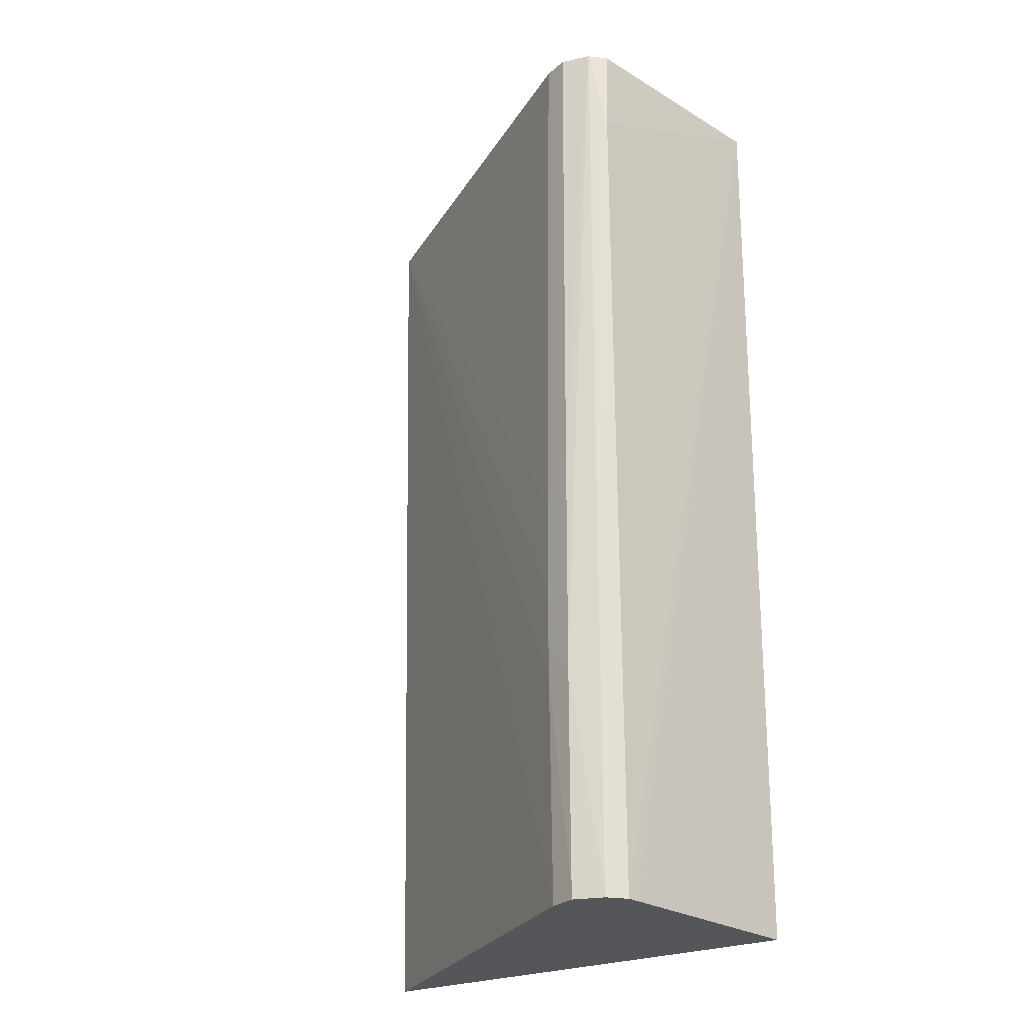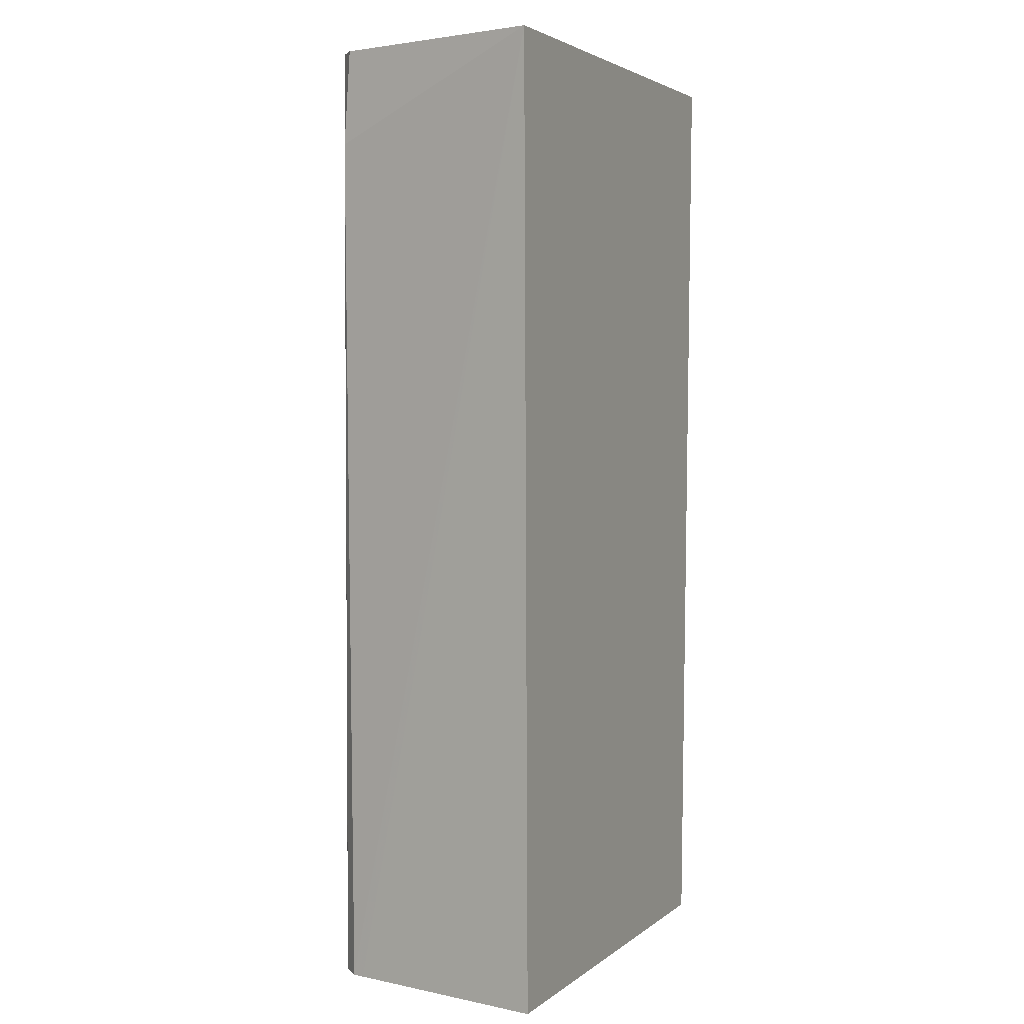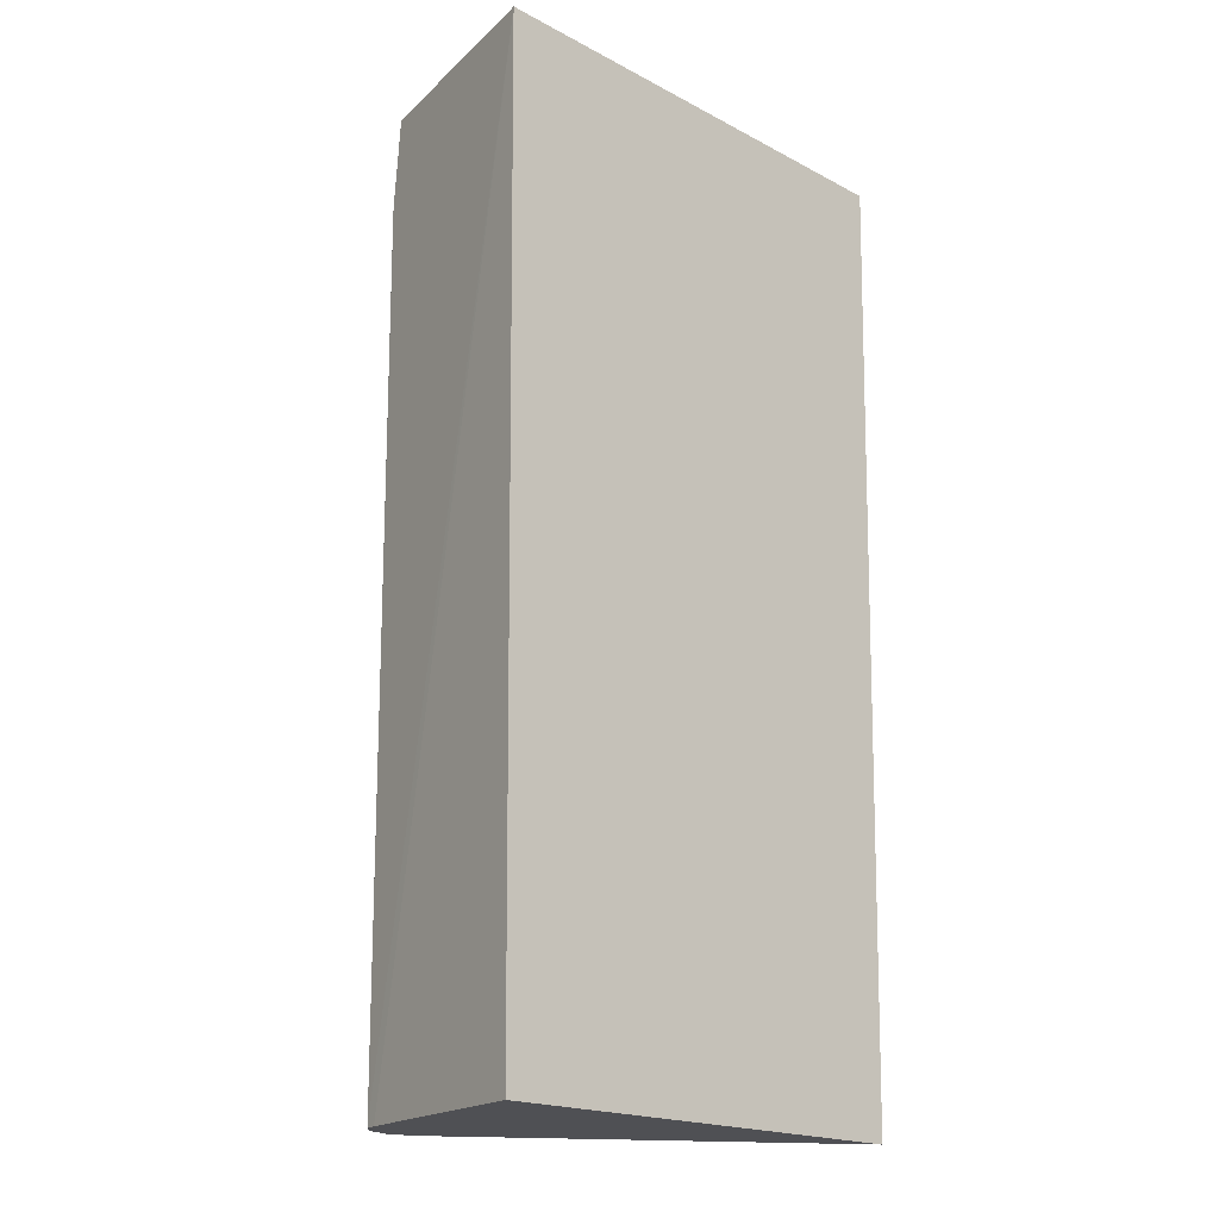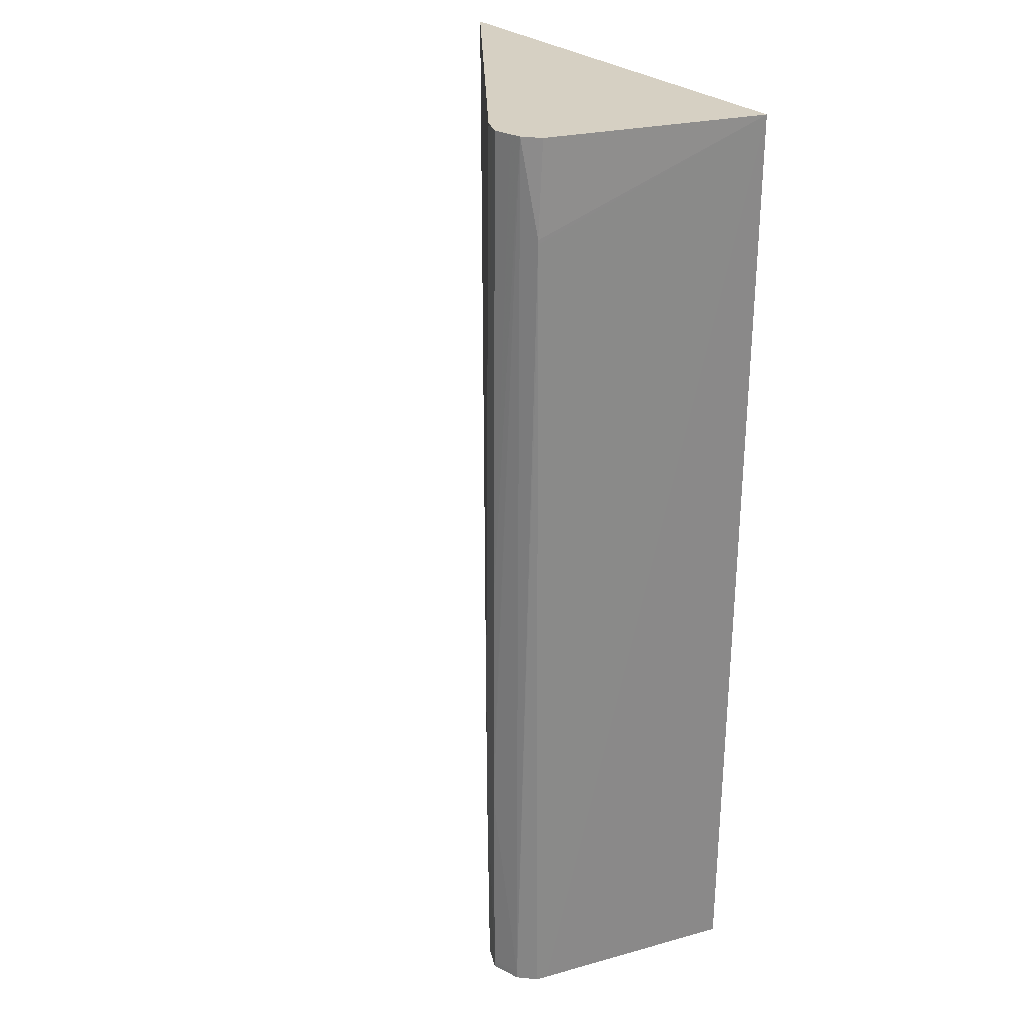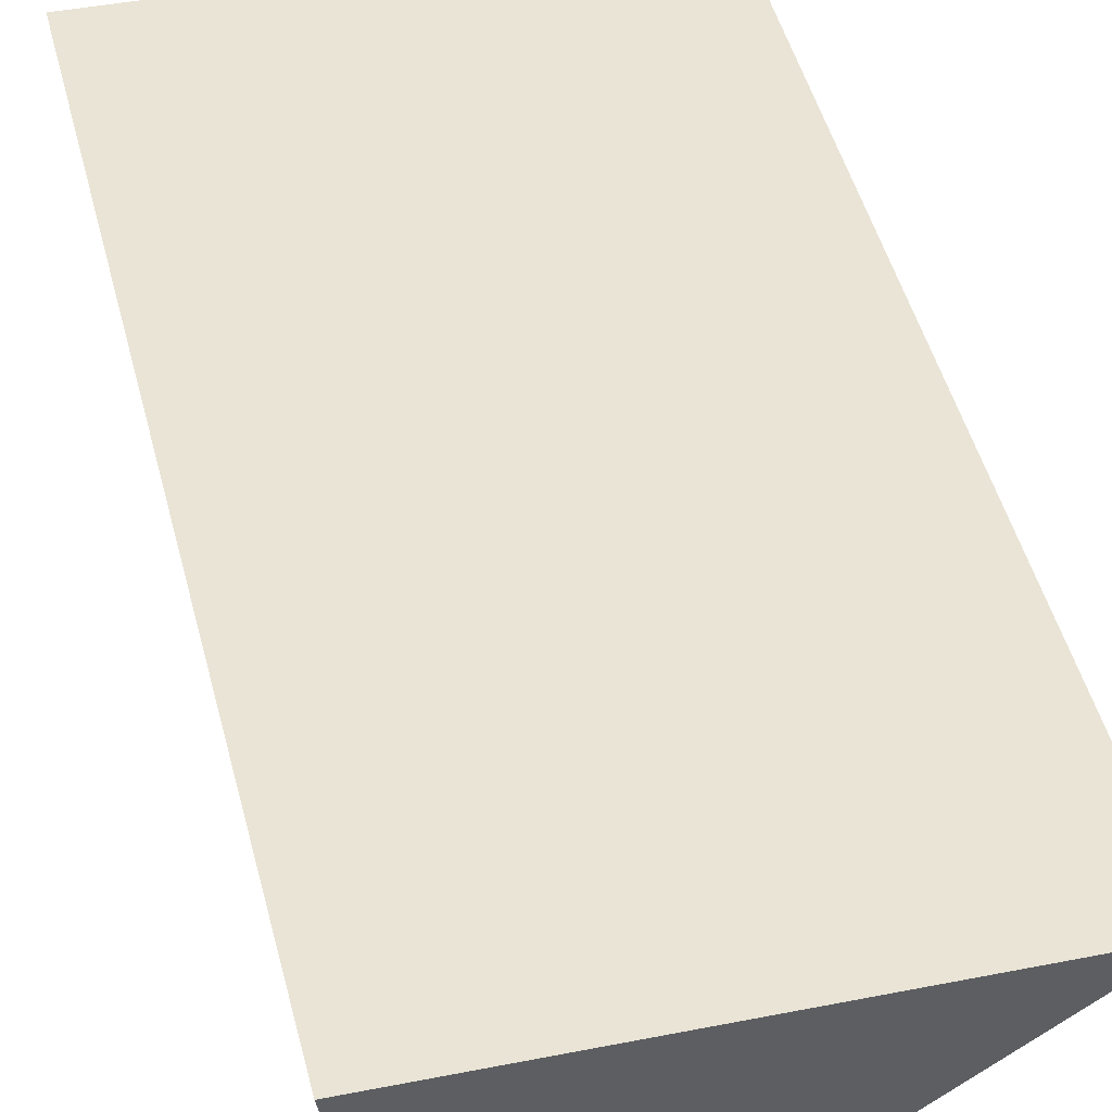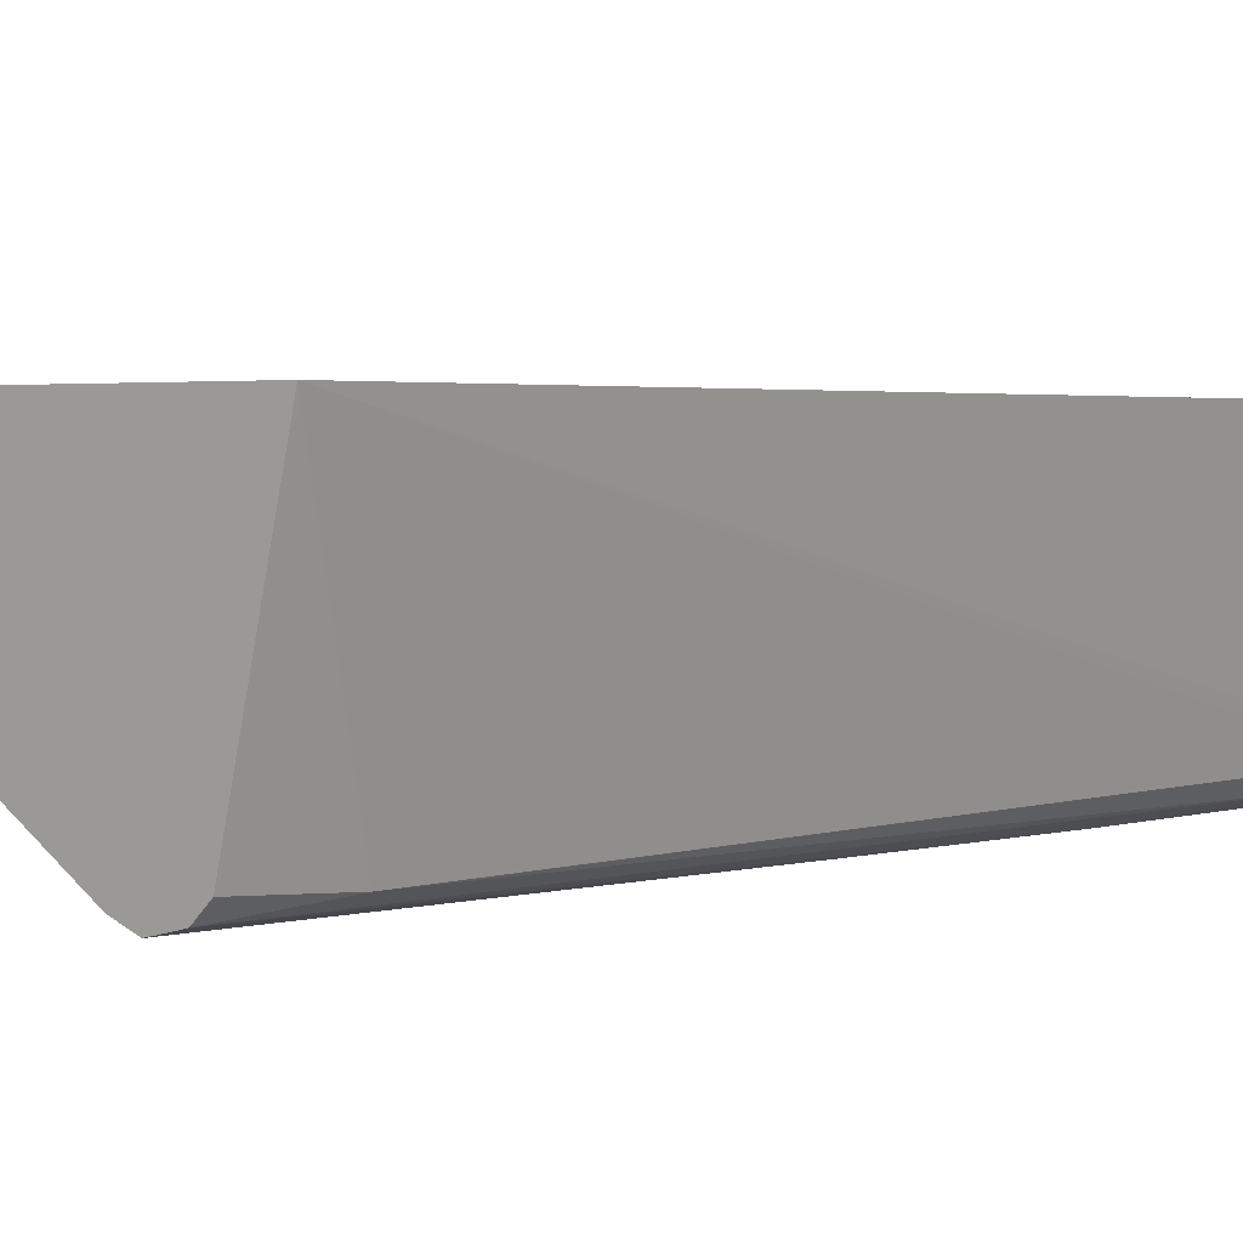
<metadata>
{"format":"obj","ext":"obj","renderer":"f3d","projection":"perspective","resolution":1024,"background":"white","views":[{"elev":-25.7,"azim":-147.2,"up":"+Y"},{"elev":3.4,"azim":-65.5,"up":"+Y"},{"elev":-19.1,"azim":-44.7,"up":"+Y"},{"elev":26.5,"azim":-124.5,"up":"+Y"},{"elev":42.5,"azim":-13.3,"up":"+Z"},{"elev":2.5,"azim":-138.8,"up":"+Z"}]}
</metadata>
<code>
v -0.01201 0.04003 -0.02154
v 0.008211 0.04003 -0.02154
v -0.009819 0.04003 -0.0307
v -0.009874 0.03609 -0.03094
v -0.009874 0.03591 -0.03094
v -0.009809 -0.0001092 -0.0307
v -0.009912 -0.0001092 -0.03022
v -0.01163 -0.0001092 -0.02154
v 0.007284 -0.0001092 -0.02154
v -0.006804 -0.0001092 -0.03133
v -0.006786 0.001529 -0.03134
v -0.006715 0.009329 -0.03137
v -0.006711 0.01063 -0.03137
v -0.006695 0.01323 -0.03136
v -0.006715 0.01713 -0.03134
v -0.006901 0.03922 -0.03123
v -0.006915 0.04003 -0.03122
v -0.00917 0.04003 -0.03131
v -0.009148 0.01453 -0.03137
v -0.009156 0.0002287 -0.03139
v -0.009867 0.03337 -0.03093
v -0.00916 -0.0001092 -0.03139
v -0.007629 -0.0001092 -0.03167
v -0.007916 0.0002287 -0.03179
v -0.007916 0.009329 -0.03182
v -0.007916 0.01063 -0.03181
v -0.007916 0.01973 -0.03177
v -0.006772 0.02232 -0.03132
v -0.00753 0.04003 -0.03146
v -0.008693 0.04003 -0.03142
v -0.009088 0.01973 -0.03138
v -0.007916 -0.0001092 -0.03179
v -0.007916 0.04003 -0.0316
f 1 2 17
f 1 17 29
f 1 29 33
f 1 33 30
f 1 30 18
f 1 18 3
f 1 3 4
f 1 4 5
f 1 5 6
f 1 6 7
f 1 7 8
f 1 8 9
f 1 9 2
f 2 9 10
f 2 10 11
f 2 11 12
f 2 12 13
f 2 13 14
f 2 14 15
f 2 15 16
f 2 16 17
f 3 18 4
f 4 18 19
f 4 19 20
f 4 20 5
f 5 21 6
f 5 20 22
f 5 22 21
f 6 22 32
f 6 32 23
f 6 23 10
f 6 10 9
f 6 9 8
f 6 8 7
f 6 21 22
f 10 23 12
f 10 12 11
f 12 23 24
f 12 24 25
f 12 25 13
f 13 25 14
f 14 25 26
f 14 26 27
f 14 27 15
f 15 27 28
f 15 28 16
f 16 29 17
f 16 28 29
f 18 30 27
f 18 27 26
f 18 26 25
f 18 25 31
f 18 31 19
f 19 25 20
f 19 31 25
f 20 25 24
f 20 24 22
f 22 24 32
f 23 32 24
f 27 30 33
f 27 33 29
f 27 29 28

</code>
